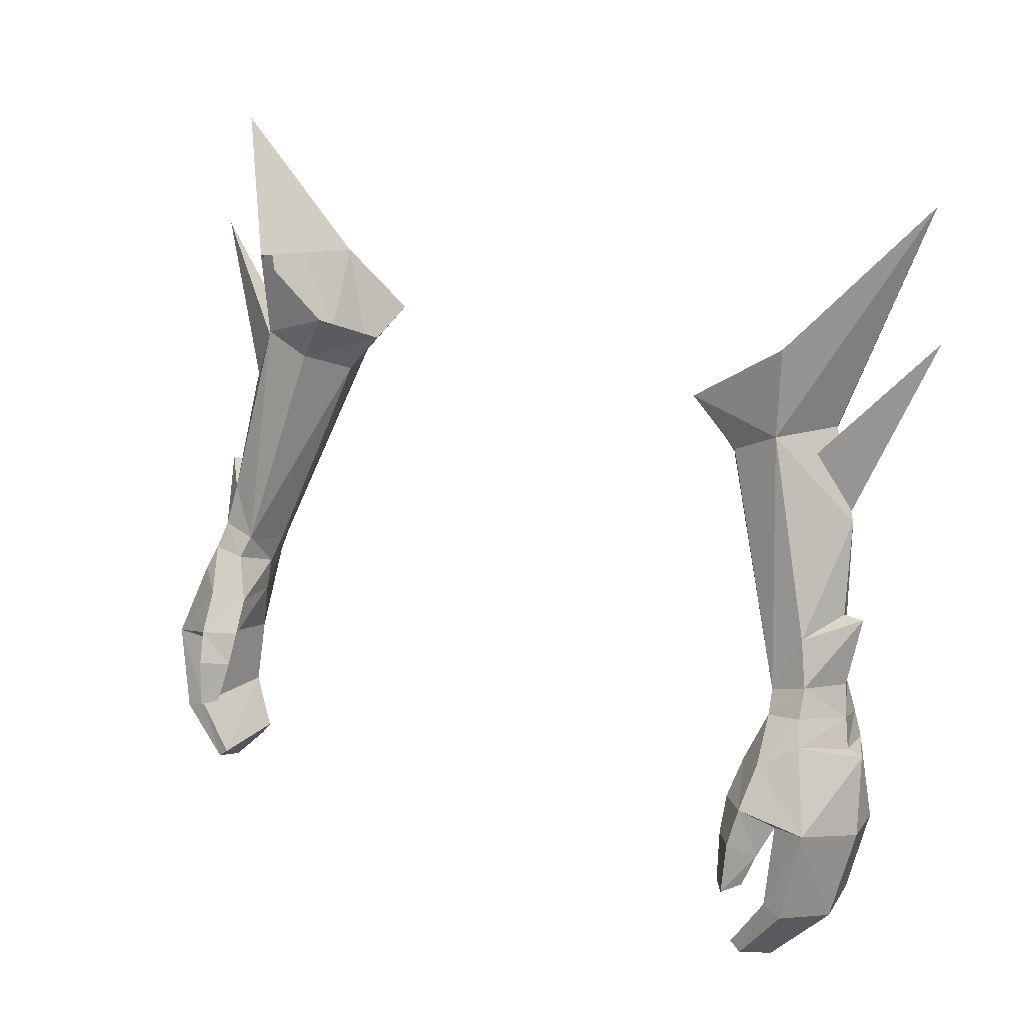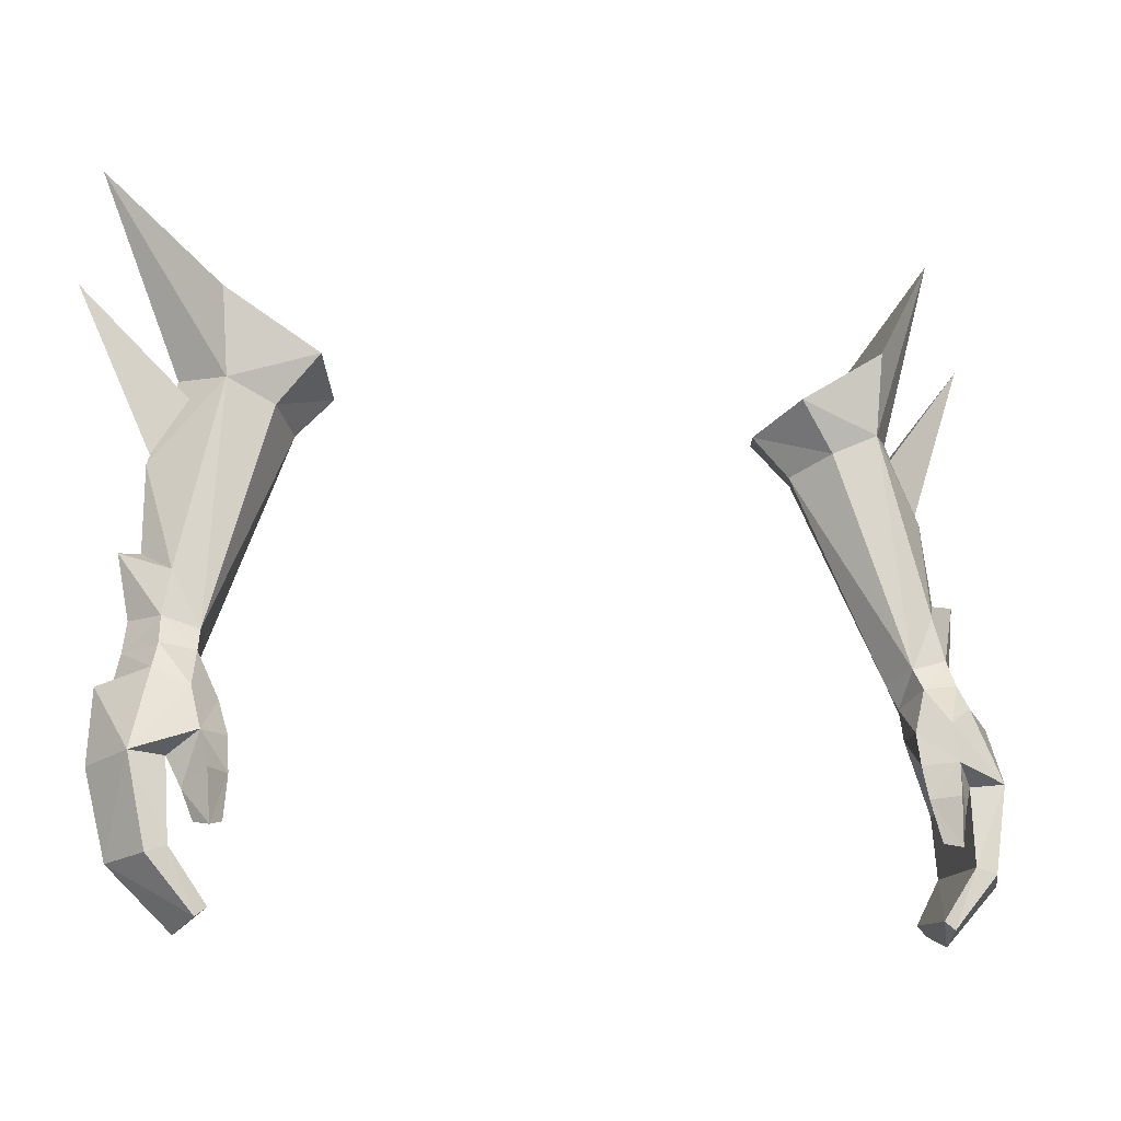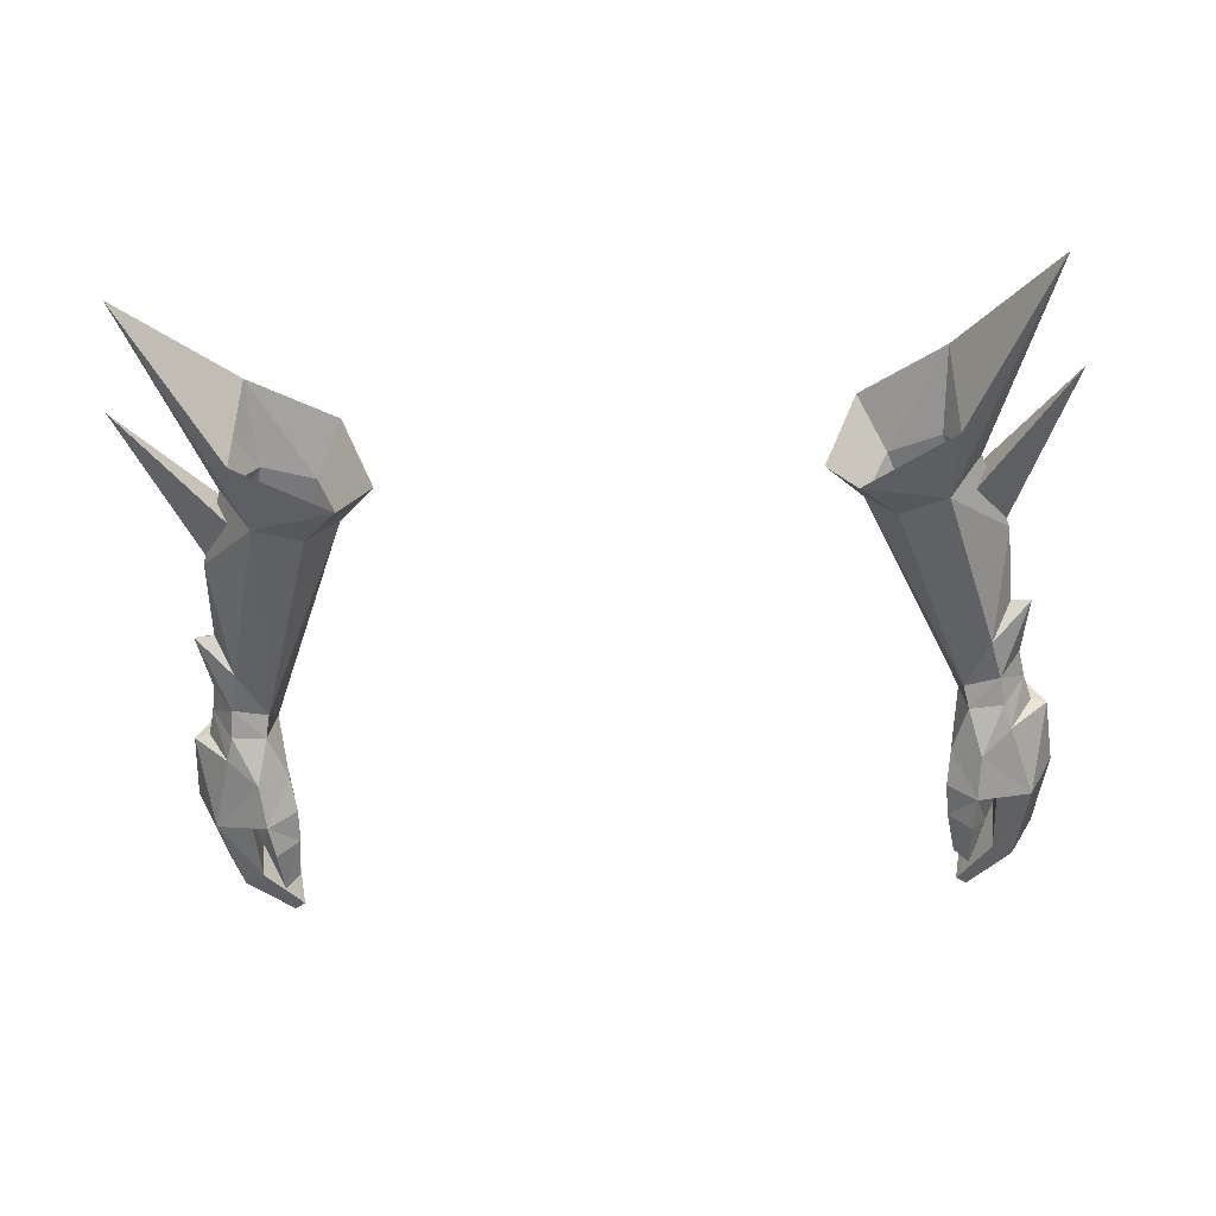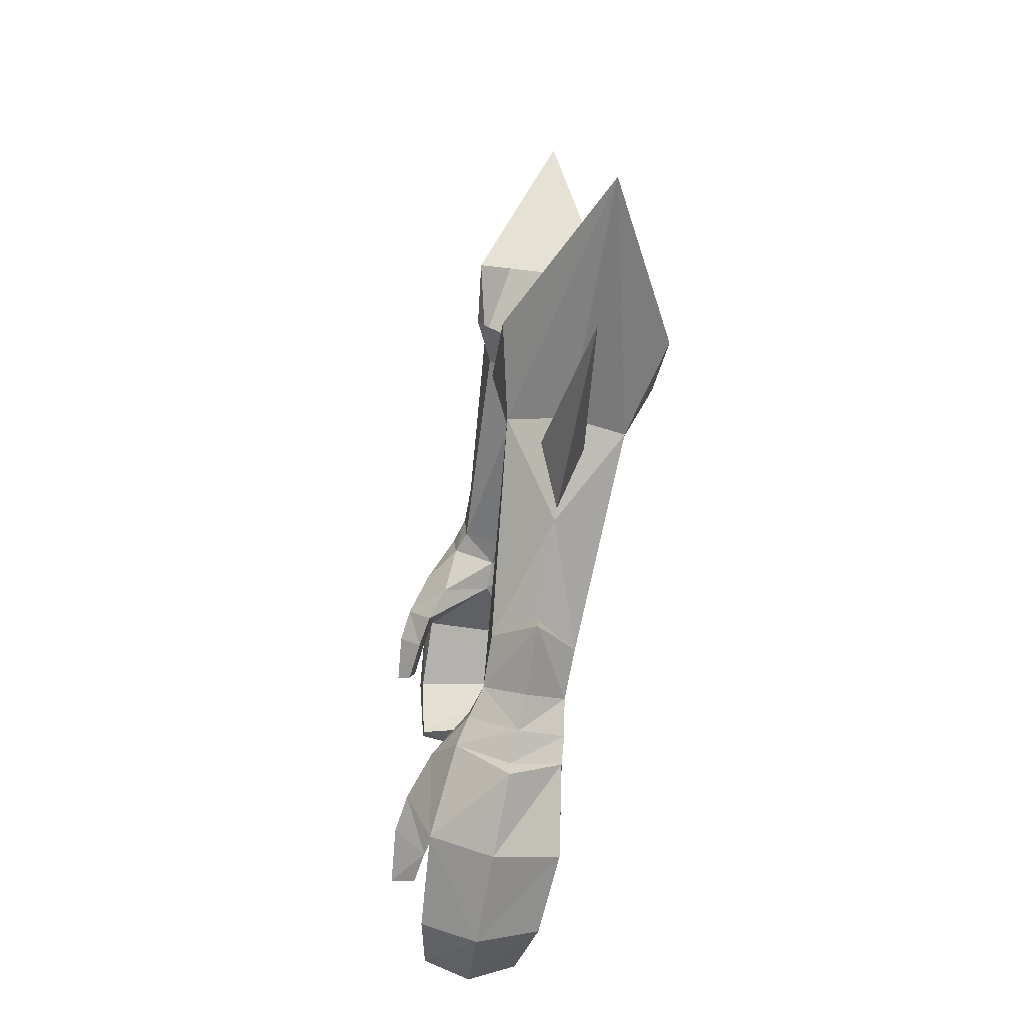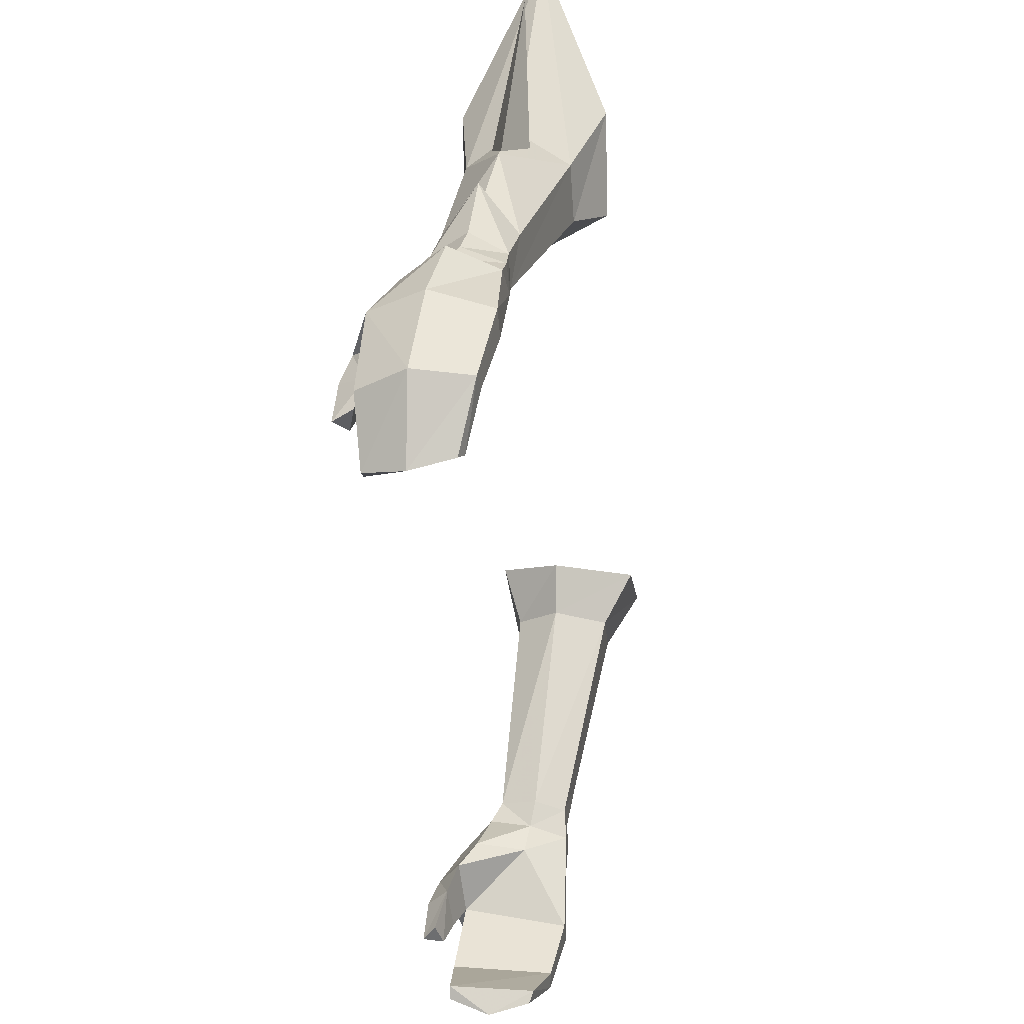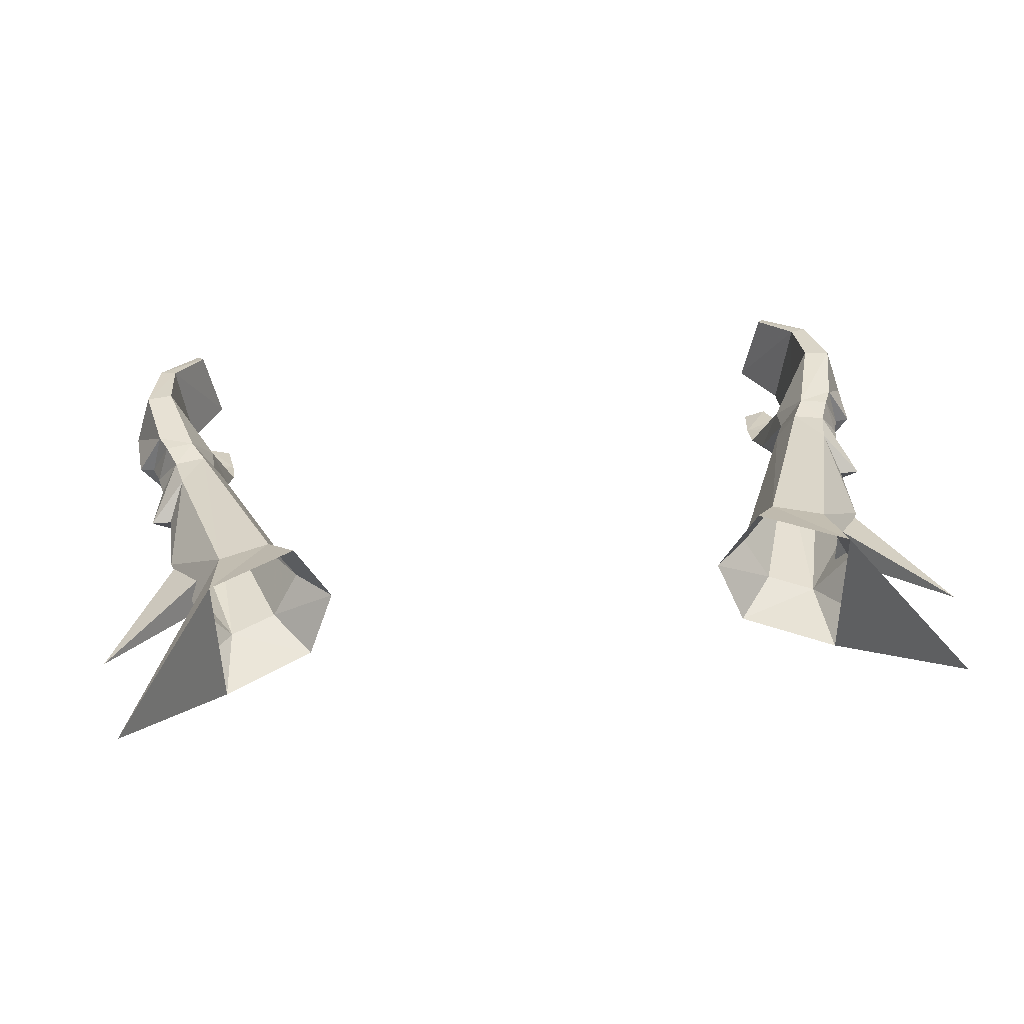
<metadata>
{"format":"obj","ext":"obj","renderer":"f3d","projection":"perspective","resolution":1024,"background":"white","views":[{"elev":18.3,"azim":39.1,"up":"+Z"},{"elev":-11.5,"azim":-19.3,"up":"+Z"},{"elev":-43.7,"azim":3.7,"up":"+Y"},{"elev":10.7,"azim":87.6,"up":"+Z"},{"elev":-48.5,"azim":94.8,"up":"+Z"},{"elev":43.0,"azim":-6.2,"up":"+Y"}]}
</metadata>
<code>
g robber_glove_female_37510
v -11.24 -1.507 49.79
v -12.39 -1.543 50.11
v -11.39 -1.911 49.12
v -12.51 -1.97 49.28
v -13.13 -0.3787 50.08
v -12.51 0.7379 49.77
v -13.32 -0.5793 49.11
v -12.87 0.7088 48.78
v -11.21 -0.5102 48.65
v -10.87 -0.2987 49.49
v -11.91 0.7194 48.61
v -11.47 0.7026 49.5
v -11.91 0.7194 48.61
v -13.17 0.6164 48.06
v -12.87 0.7088 48.78
v -13.57 -0.8264 48.23
v -12.74 -2.317 48.53
v -13.32 -0.5793 49.11
v -12.51 -1.97 49.28
v -10.67 -2.966 46.6
v -10.84 -2.35 47.67
v -11.6 -3.722 46.66
v -11.75 -3.018 47.96
v -11.44 -4.071 45.61
v -11.98 -3.239 45.07
v -12.36 -2.864 46
v -10.67 -2.966 46.6
v -10.72 -3.353 45.52
v -12.36 -2.864 46
v -11.98 -3.239 45.07
v -11.37 -4.193 44.05
v -11.69 -3.537 44.15
v -10.92 -3.753 44.17
v -11.69 -3.537 44.15
v -12.8 0.5359 45.41
v -12.73 0.04058 43.38
v -13.69 0.5387 45.54
v -13.29 -0.02833 43.19
v -13.77 -1.799 43.08
v -14.32 -1.338 45.78
v -11.67 -0.4748 41.91
v -11.88 -0.6446 41.57
v -11.87 -1.985 41.18
v -13.46 -3.078 46.1
v -12.3 -3.228 43.55
v -12.94 -3.338 43.32
v -11.16 -3.224 41.9
v -11.52 -3.245 41.64
v -11.16 -3.224 41.9
v -12.3 -3.228 43.55
v -11.88 -0.6446 41.57
v -11.87 -1.985 41.18
v -10.72 -3.353 45.52
v -10.92 -3.753 44.17
v -8.983 2.513 56.4
v -10.7 2.533 57.01
v -12.22 1.042 51.12
v -8.139 0.7272 56.22
v -9.054 -0.6616 56.77
v -12.08 -1.294 51.52
v -10.58 -0.7943 57.46
v -8.073 3.58 57.94
v -10.9 3.755 59.63
v -7.821 -1.129 58.34
v -6.924 0.8293 57.48
v -13.98 1.979 64.36
v -10.77 -0.9268 60.19
v -11.27 -0.7262 47.63
v -11.39 -1.911 49.12
v -11.21 -0.5102 48.65
v -10.84 -2.35 47.67
v -11.21 -0.5102 48.65
v -11.37 -4.193 44.05
v -11.52 -3.245 41.64
v -13.44 -0.07434 52.11
v -14.09 -0.8717 48.09
v -12.63 0.4334 54.92
v -11.68 0.8763 57.63
v -12.08 -1.294 51.52
v -12.77 -0.04994 52.14
v -13.44 -0.07434 52.11
v -12.22 1.042 51.12
v -10.9 3.755 59.63
v -13.98 1.979 64.36
v -10.77 -0.9268 60.19
v -12.77 -0.04994 52.14
v -11.42 0.09459 56.86
v -14.67 1.421 60.52
v -12.48 0.4774 55.12
v -11.49 1.307 56.61
v -14.67 1.421 60.52
v -11.42 0.09459 56.86
v -11.49 1.307 56.61
v 11.23 -1.507 49.79
v 11.38 -1.911 49.12
v 12.38 -1.542 50.12
v 12.5 -1.97 49.28
v 13.12 -0.3787 50.08
v 13.31 -0.5793 49.11
v 12.5 0.7378 49.77
v 12.86 0.7088 48.78
v 11.2 -0.5102 48.65
v 10.86 -0.2987 49.49
v 11.9 0.7194 48.61
v 11.46 0.7025 49.5
v 11.9 0.7194 48.61
v 12.86 0.7088 48.78
v 13.16 0.6165 48.06
v 13.56 -0.8263 48.23
v 13.31 -0.5793 49.11
v 12.73 -2.317 48.53
v 12.5 -1.97 49.28
v 10.66 -2.966 46.6
v 11.59 -3.722 46.66
v 10.83 -2.35 47.67
v 11.74 -3.018 47.96
v 11.43 -4.071 45.61
v 11.97 -3.239 45.07
v 12.35 -2.864 46
v 10.66 -2.966 46.6
v 12.35 -2.864 46
v 10.71 -3.353 45.52
v 11.97 -3.239 45.07
v 11.36 -4.193 44.05
v 11.68 -3.537 44.15
v 10.91 -3.753 44.17
v 11.68 -3.537 44.15
v 12.79 0.5359 45.41
v 13.68 0.5387 45.54
v 12.72 0.04061 43.38
v 13.28 -0.02829 43.19
v 14.31 -1.338 45.78
v 13.76 -1.799 43.08
v 11.66 -0.4747 41.91
v 11.87 -0.6446 41.57
v 11.86 -1.985 41.18
v 12.29 -3.228 43.55
v 13.45 -3.078 46.1
v 12.93 -3.338 43.32
v 11.15 -3.224 41.9
v 11.51 -3.245 41.64
v 11.15 -3.224 41.9
v 12.29 -3.228 43.55
v 11.87 -0.6446 41.57
v 11.86 -1.985 41.18
v 10.71 -3.353 45.52
v 10.91 -3.753 44.17
v 8.973 2.513 56.4
v 10.69 2.533 57.01
v 12.21 1.042 51.12
v 8.129 0.7272 56.22
v 9.043 -0.6615 56.77
v 12.07 -1.294 51.52
v 10.56 -0.7942 57.46
v 8.063 3.58 57.94
v 10.89 3.755 59.63
v 7.81 -1.129 58.34
v 6.914 0.8293 57.48
v 13.97 1.979 64.36
v 10.76 -0.9266 60.19
v 11.26 -0.7261 47.63
v 11.38 -1.911 49.12
v 11.2 -0.5102 48.65
v 10.83 -2.35 47.67
v 11.2 -0.5102 48.65
v 11.36 -4.193 44.05
v 11.51 -3.245 41.64
v 13.43 -0.07432 52.11
v 14.08 -0.8716 48.09
v 11.67 0.8763 57.63
v 12.62 0.4334 54.92
v 12.07 -1.294 51.52
v 13.43 -0.07432 52.11
v 12.76 -0.04992 52.14
v 12.21 1.042 51.12
v 10.89 3.755 59.63
v 10.76 -0.9266 60.19
v 13.97 1.979 64.36
v 12.76 -0.04992 52.14
v 11.41 0.09464 56.86
v 12.47 0.4774 55.12
v 14.66 1.421 60.52
v 11.48 1.307 56.61
v 11.41 0.09464 56.86
v 14.66 1.421 60.52
v 11.48 1.307 56.61
f 1 2 3
f 3 2 4
f 5 6 7
f 7 6 8
f 3 9 1
f 1 9 10
f 4 2 7
f 7 2 5
f 11 12 9
f 9 12 10
f 8 6 11
f 11 6 12
f 13 14 15
f 16 17 18
f 18 17 19
f 20 21 22
f 22 21 23
f 24 22 25
f 25 22 26
f 27 28 29
f 29 28 30
f 24 25 31
f 31 25 32
f 33 34 28
f 28 34 30
f 35 36 37
f 37 36 38
f 37 39 40
f 36 41 38
f 38 41 42
f 39 38 43
f 43 38 42
f 26 44 45
f 45 44 46
f 47 45 48
f 48 45 46
f 43 48 39
f 39 48 46
f 41 36 49
f 49 36 50
f 40 39 44
f 35 29 36
f 36 29 50
f 51 41 52
f 52 41 49
f 24 31 53
f 53 31 54
f 20 22 53
f 53 22 24
f 55 12 56
f 56 12 57
f 1 10 58
f 59 1 58
f 58 10 55
f 55 10 12
f 60 1 61
f 61 1 59
f 18 15 16
f 16 15 14
f 62 55 63
f 63 55 56
f 64 59 65
f 65 59 58
f 65 58 62
f 62 58 55
f 66 63 56
f 67 61 64
f 64 61 59
f 66 61 67
f 68 35 13
f 44 22 23
f 23 19 17
f 69 23 21
f 69 21 70
f 71 68 72
f 44 26 22
f 68 71 27
f 34 33 73
f 35 68 29
f 68 27 29
f 13 72 68
f 52 49 74
f 60 75 2
f 57 6 75
f 69 19 23
f 40 44 76
f 76 44 17
f 76 14 40
f 40 14 37
f 35 37 13
f 13 37 14
f 76 17 16
f 16 14 76
f 23 17 44
f 56 77 78
f 61 78 77
f 60 2 1
f 57 12 6
f 79 80 81
f 80 82 81
f 2 75 5
f 75 6 5
f 83 84 85
f 61 77 60
f 56 57 77
f 60 77 86
f 77 57 86
f 87 88 89
f 90 91 92
f 88 93 89
f 66 78 61
f 66 56 78
f 44 39 46
f 37 38 39
f 94 95 96
f 95 97 96
f 98 99 100
f 99 101 100
f 95 94 102
f 94 103 102
f 97 99 96
f 99 98 96
f 104 102 105
f 102 103 105
f 101 104 100
f 104 105 100
f 106 107 108
f 109 110 111
f 110 112 111
f 113 114 115
f 114 116 115
f 117 118 114
f 118 119 114
f 120 121 122
f 121 123 122
f 117 124 118
f 124 125 118
f 126 122 127
f 122 123 127
f 128 129 130
f 129 131 130
f 129 132 133
f 130 131 134
f 131 135 134
f 133 136 131
f 136 135 131
f 119 137 138
f 137 139 138
f 140 141 137
f 141 139 137
f 136 133 141
f 133 139 141
f 134 142 130
f 142 143 130
f 132 138 133
f 128 130 121
f 130 143 121
f 144 145 134
f 145 142 134
f 117 146 124
f 146 147 124
f 113 146 114
f 146 117 114
f 148 149 105
f 149 150 105
f 94 151 103
f 152 151 94
f 151 148 103
f 148 105 103
f 153 154 94
f 154 152 94
f 110 109 107
f 109 108 107
f 155 156 148
f 156 149 148
f 157 158 152
f 158 151 152
f 158 155 151
f 155 148 151
f 159 149 156
f 160 157 154
f 157 152 154
f 159 160 154
f 161 106 128
f 138 116 114
f 116 111 112
f 162 115 116
f 162 163 115
f 164 165 161
f 138 114 119
f 161 120 164
f 127 166 126
f 128 121 161
f 161 121 120
f 106 161 165
f 145 167 142
f 153 96 168
f 150 168 100
f 162 116 112
f 132 169 138
f 169 111 138
f 169 132 108
f 132 129 108
f 128 106 129
f 106 108 129
f 169 109 111
f 109 169 108
f 116 138 111
f 149 170 171
f 154 171 170
f 153 94 96
f 150 100 105
f 172 173 174
f 174 173 175
f 96 98 168
f 168 98 100
f 176 177 178
f 154 153 171
f 149 171 150
f 153 179 171
f 171 179 150
f 180 181 182
f 183 184 185
f 182 181 186
f 159 154 170
f 159 170 149
f 138 139 133
f 129 133 131

</code>
